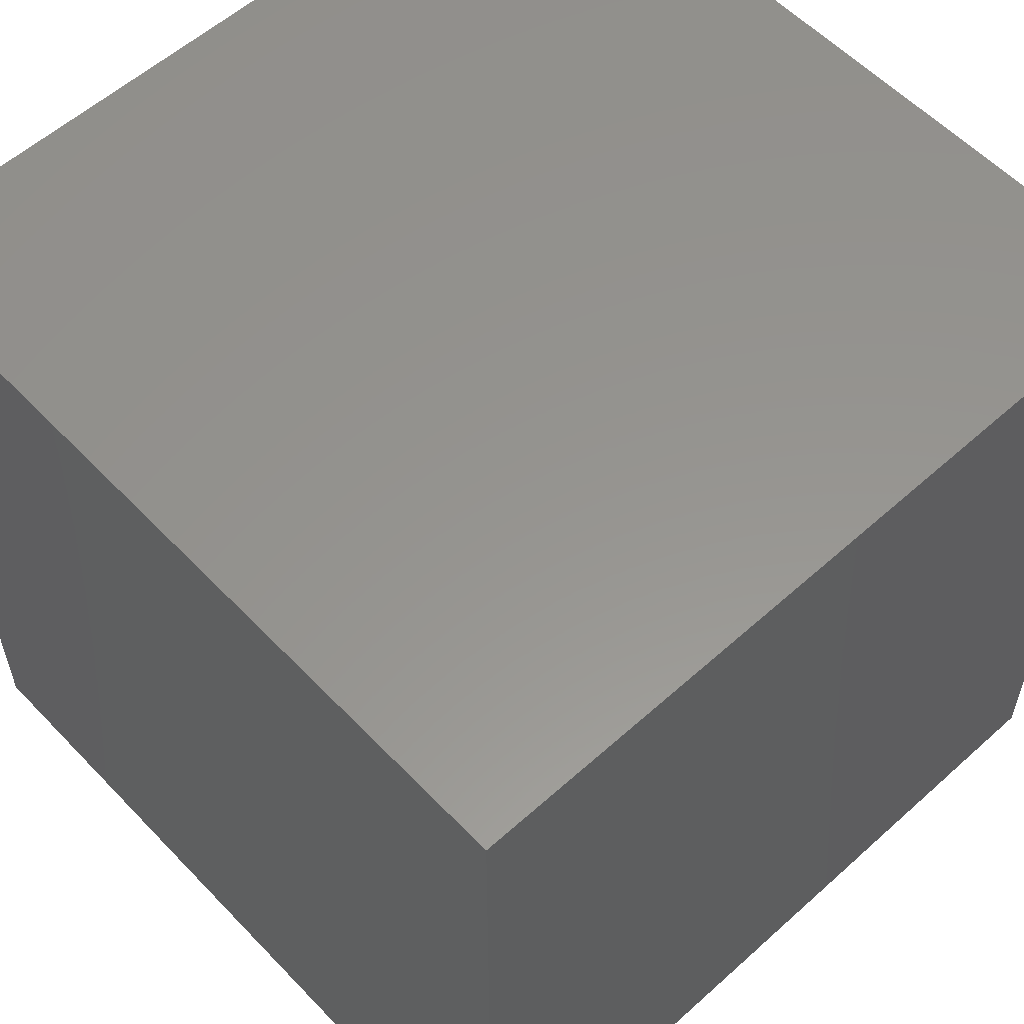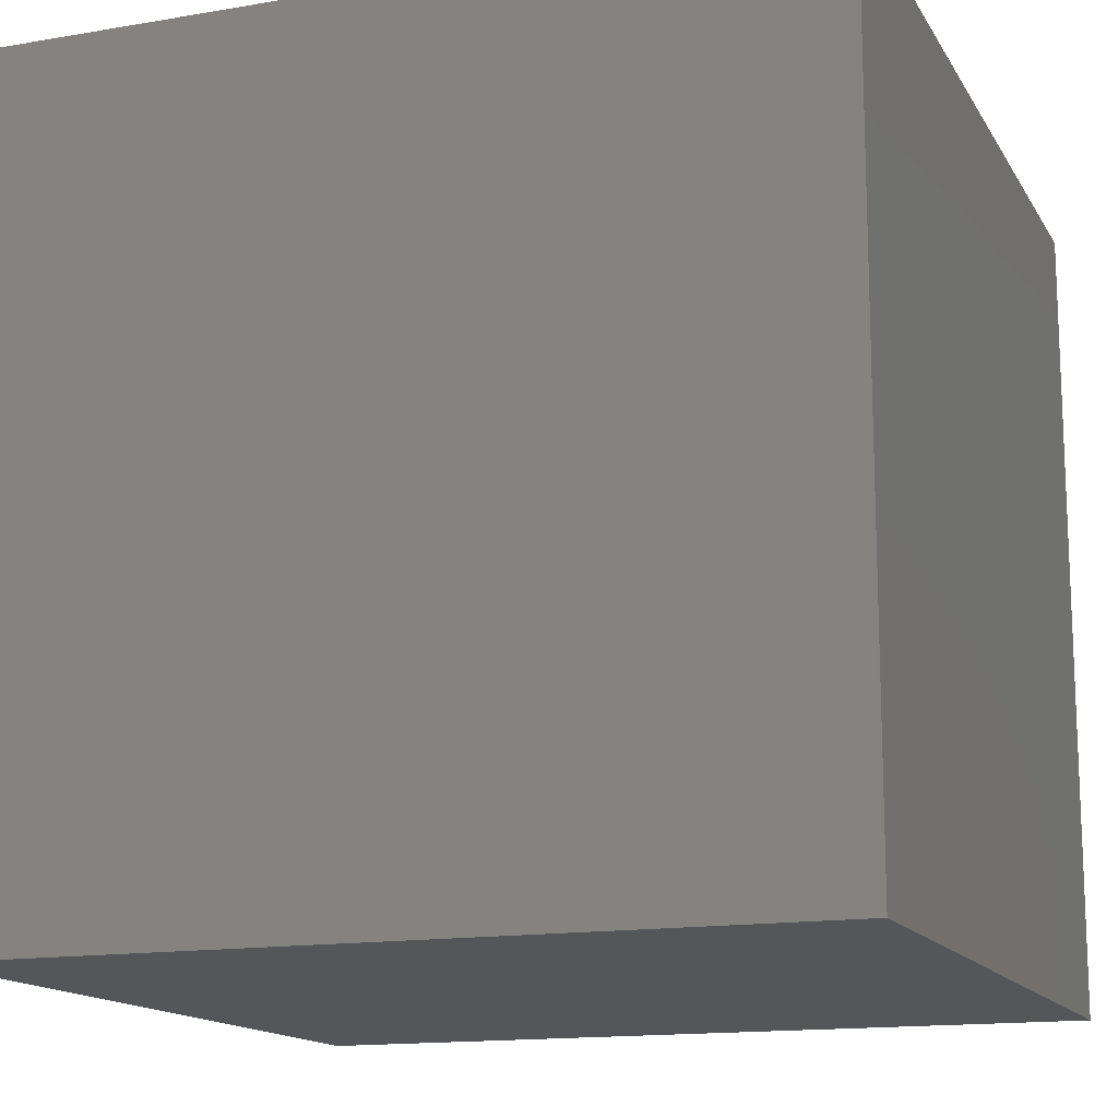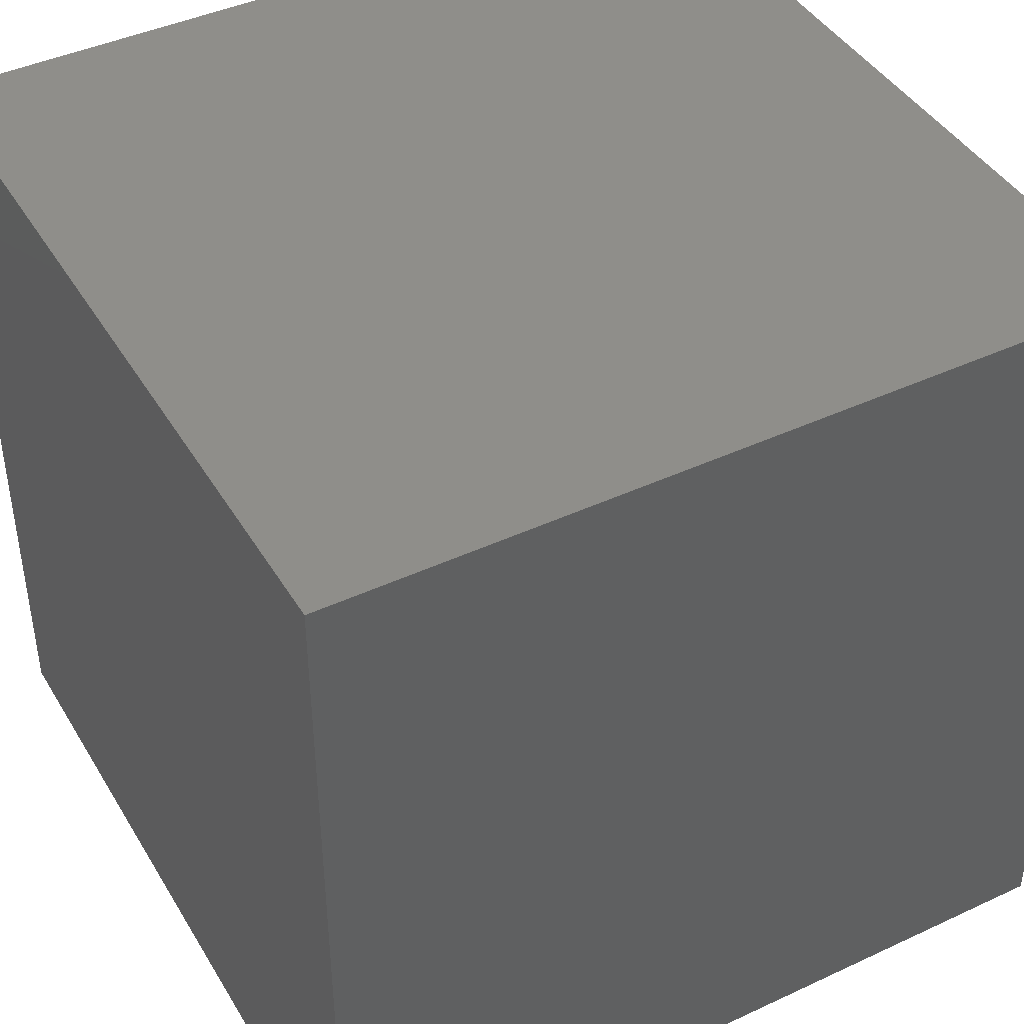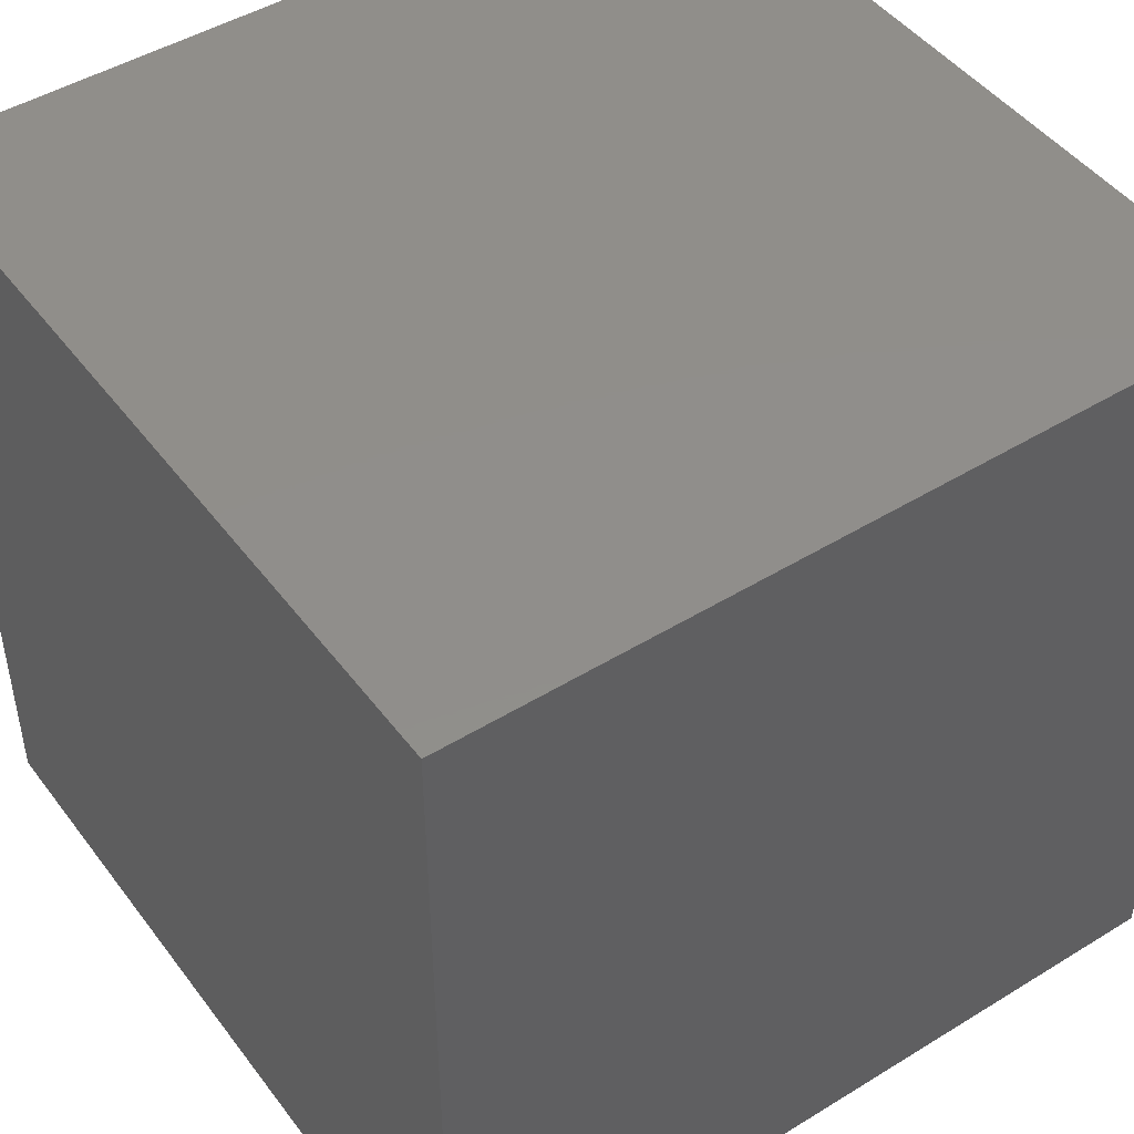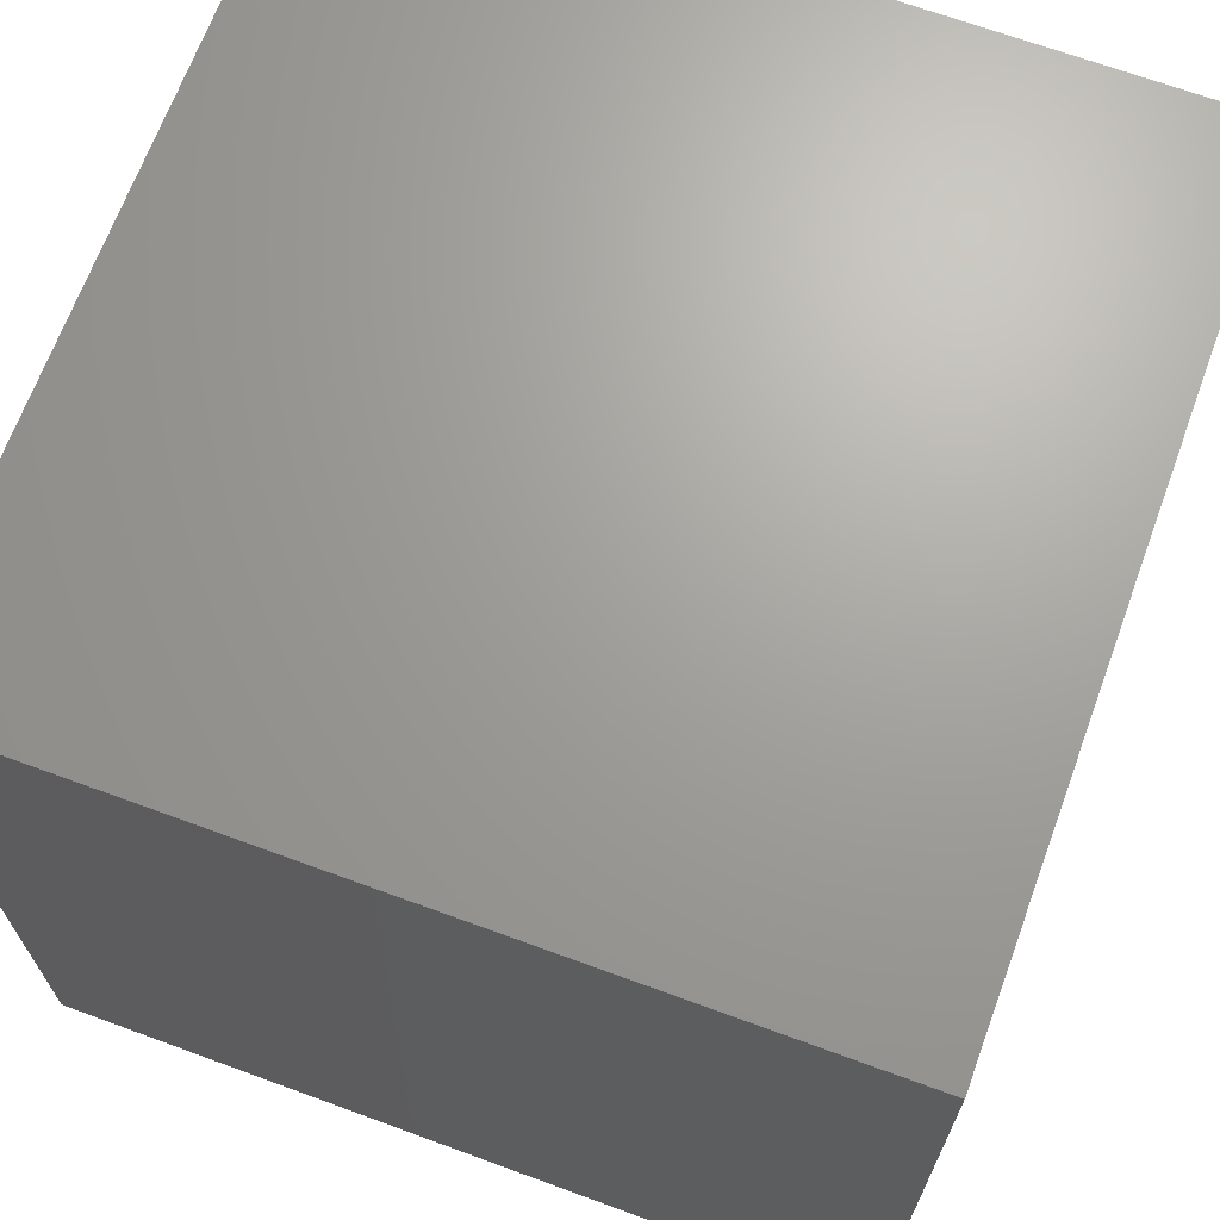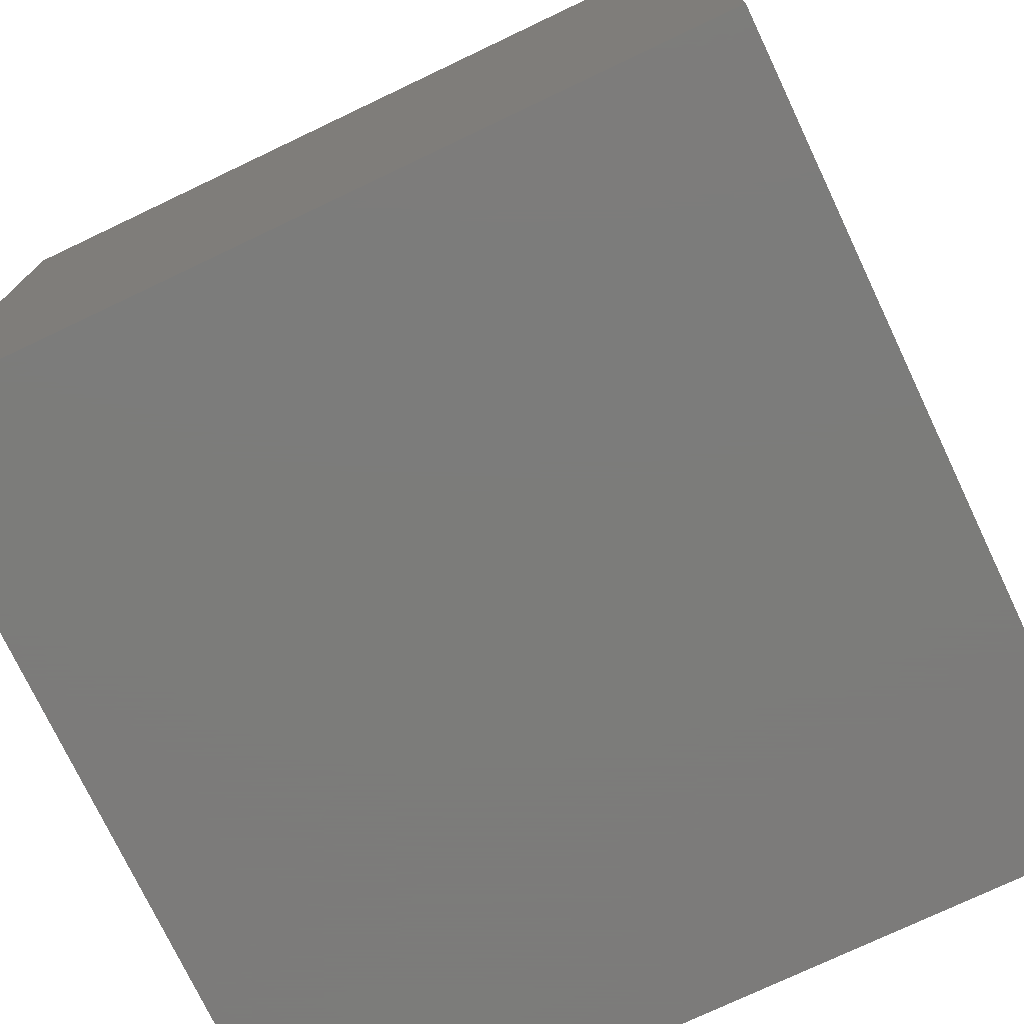
<metadata>
{"format":"stl","ext":"stl","renderer":"f3d","projection":"perspective","resolution":1024,"background":"white","views":[{"elev":57.3,"azim":137.0,"up":"+Y"},{"elev":-14.6,"azim":20.4,"up":"+Z"},{"elev":43.0,"azim":61.1,"up":"+Z"},{"elev":46.7,"azim":145.1,"up":"+Z"},{"elev":68.1,"azim":-159.8,"up":"+Y"},{"elev":-75.2,"azim":115.4,"up":"+Y"}]}
</metadata>
<code>
# stl→obj: 8 verts, 12 faces
v 112.5 137.5 100
v -87.5 137.5 100
v -87.5 -62.5 100
v 112.5 -62.5 100
v 112.5 -62.5 -100
v -87.5 -62.5 -100
v -87.5 137.5 -100
v 112.5 137.5 -100
f 1 2 3
f 1 3 4
f 5 4 3
f 5 3 6
f 6 3 2
f 6 2 7
f 7 8 5
f 7 5 6
f 8 1 4
f 8 4 5
f 7 2 1
f 7 1 8

</code>
